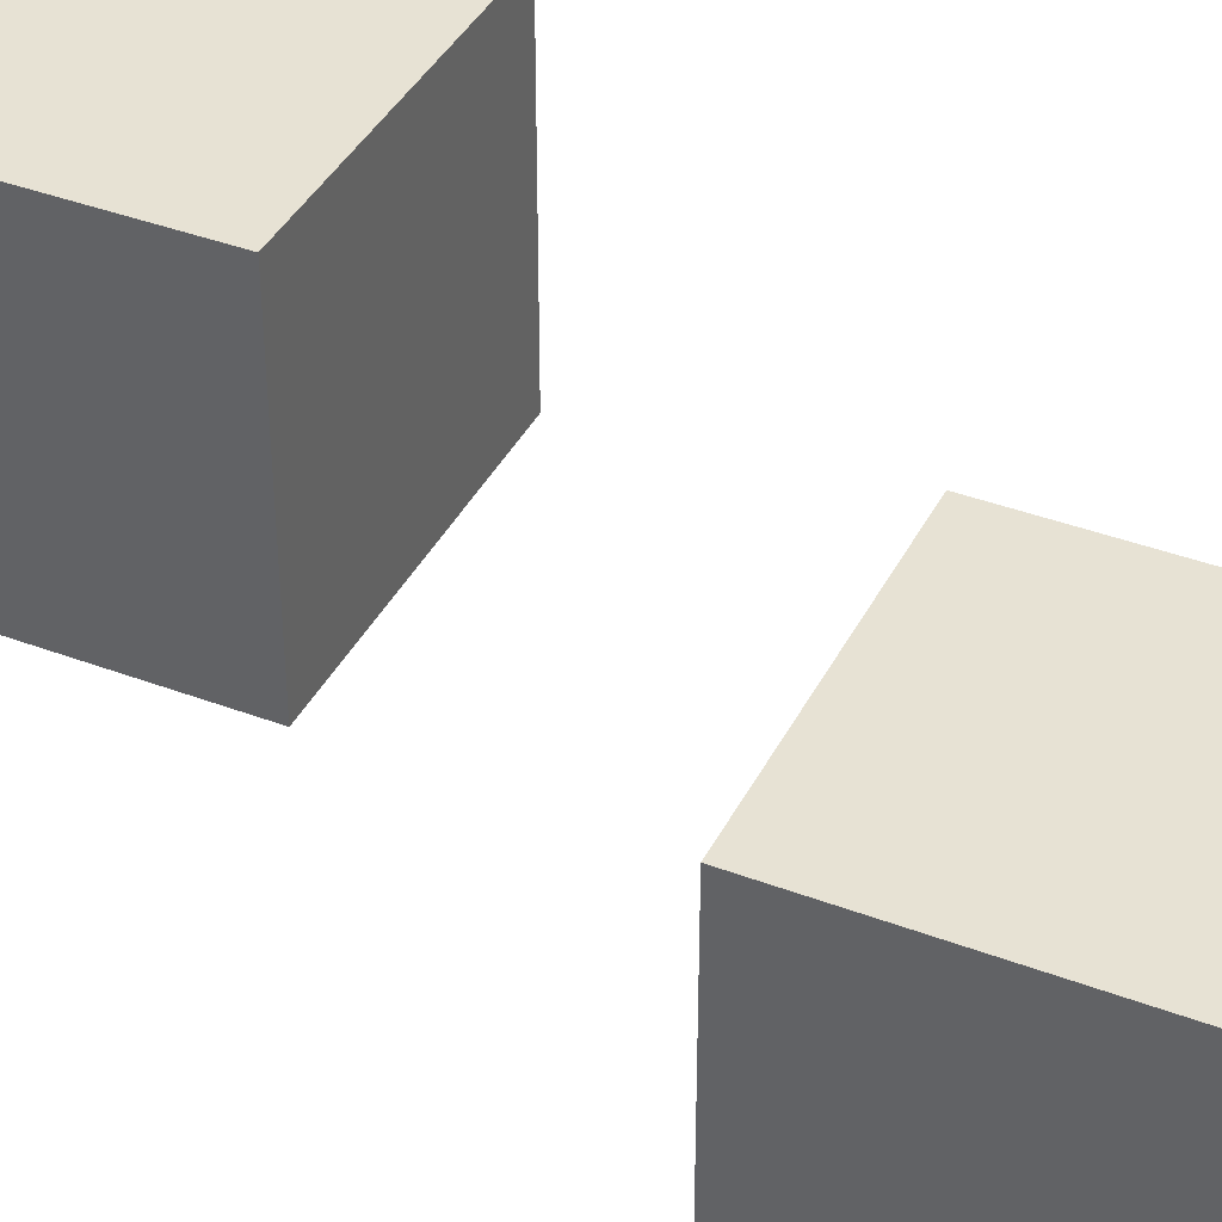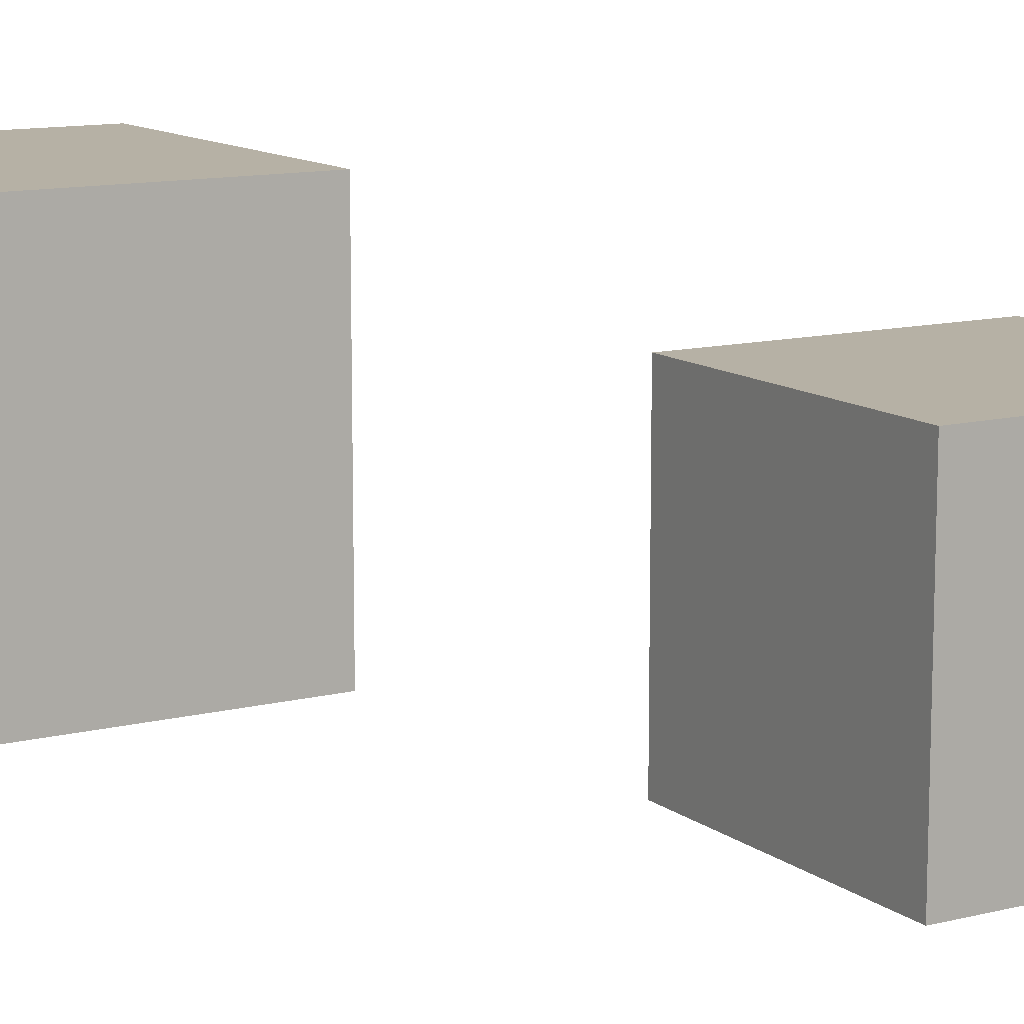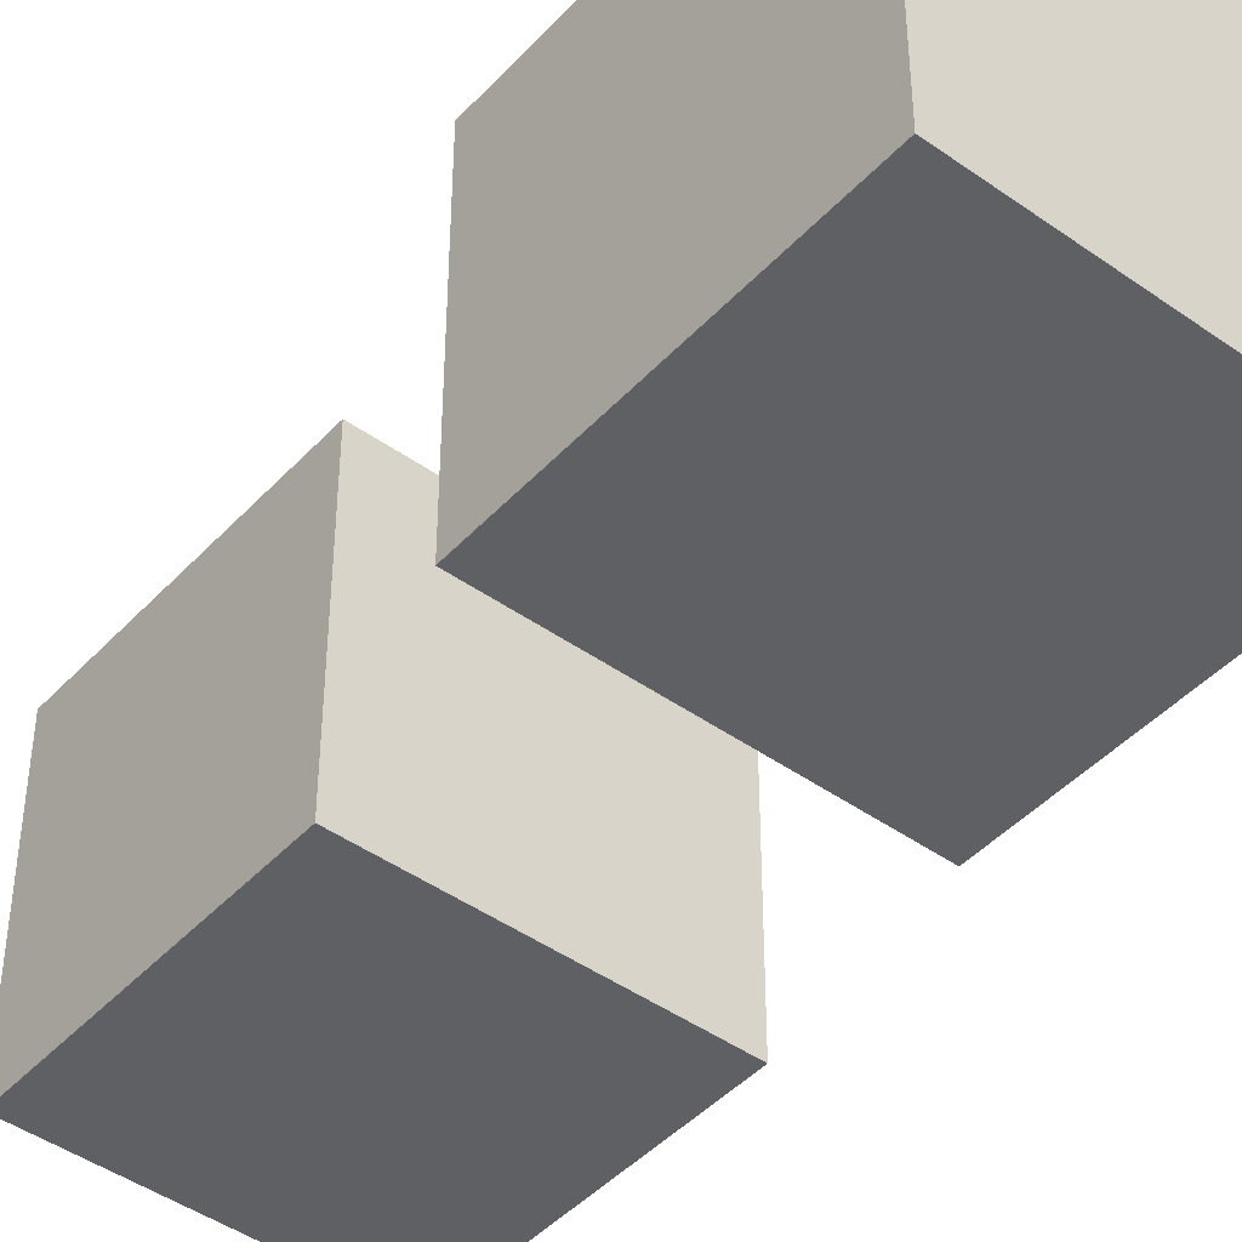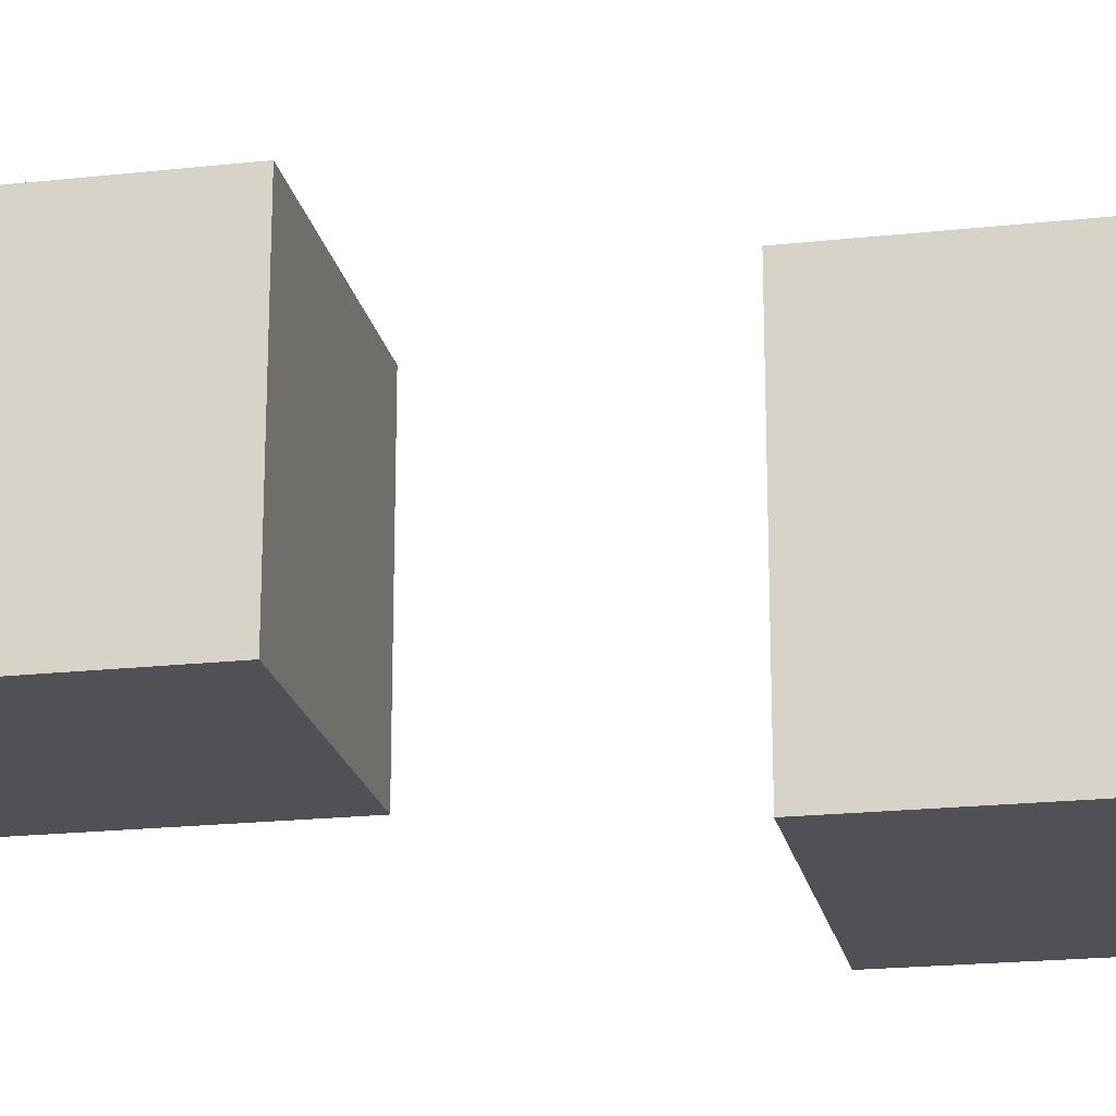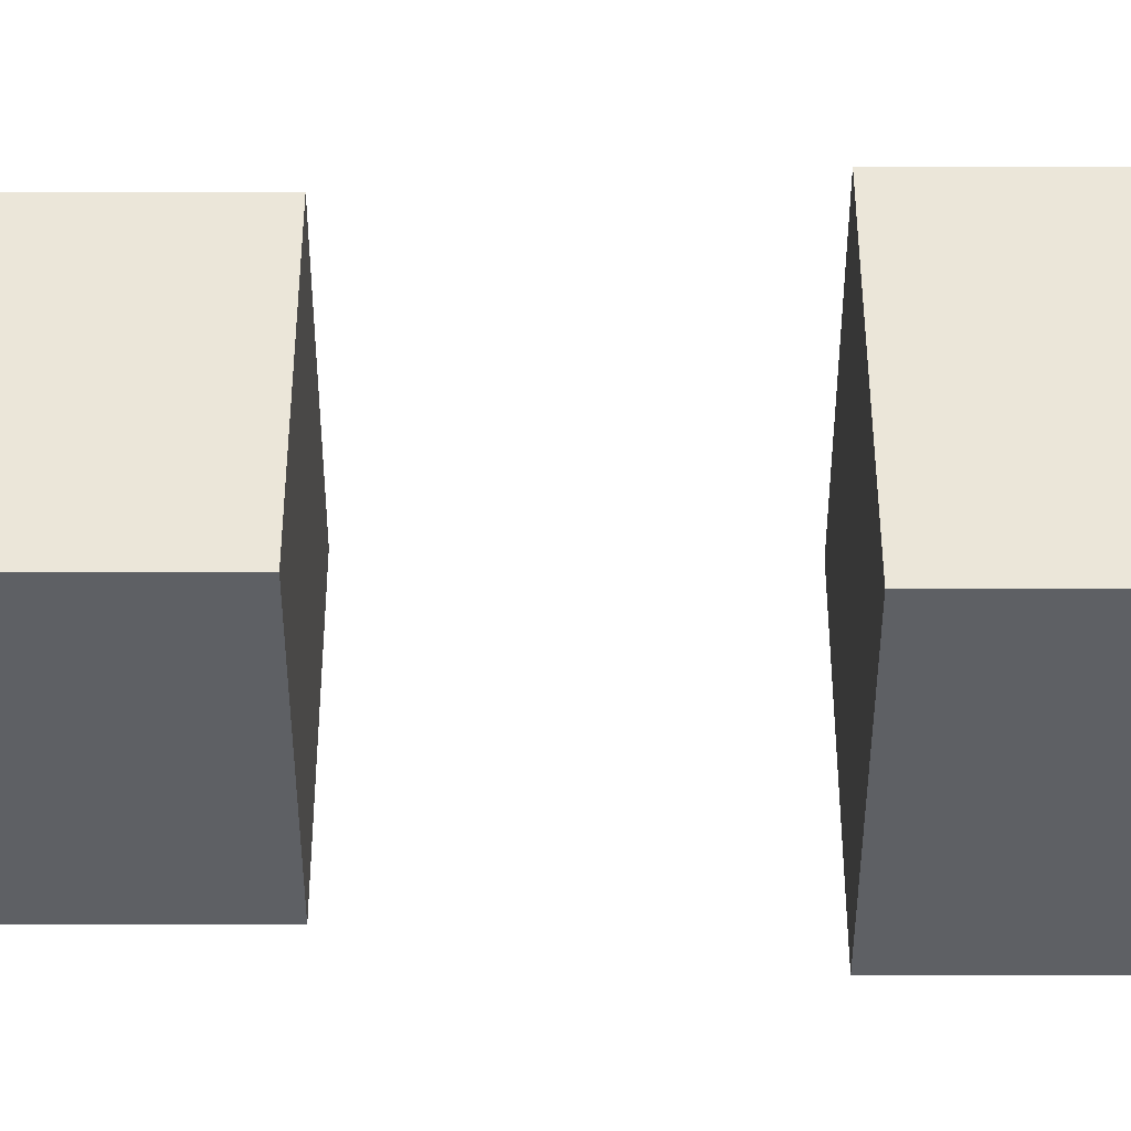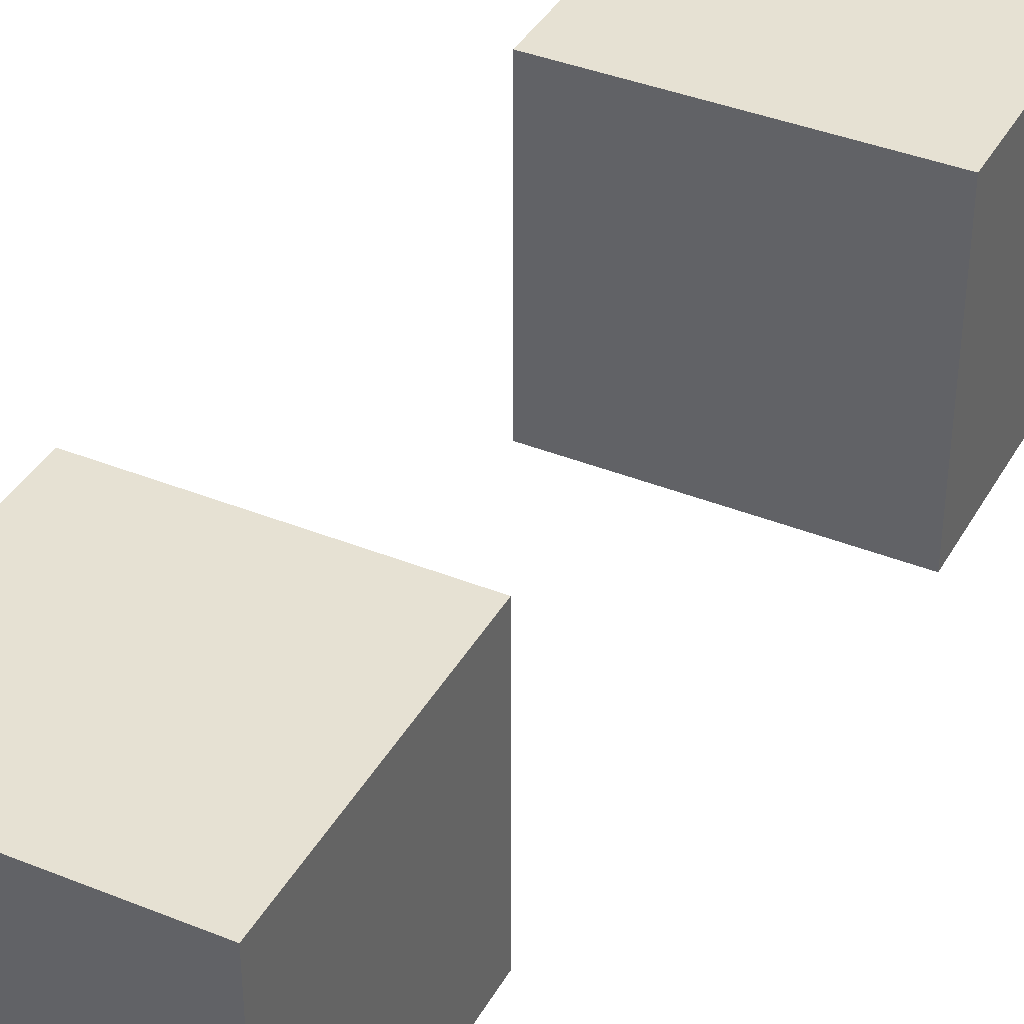
<metadata>
{"format":"obj","ext":"obj","renderer":"f3d","projection":"perspective","resolution":1024,"background":"white","views":[{"elev":39.7,"azim":-64.9,"up":"+Y"},{"elev":12.0,"azim":-120.9,"up":"+Y"},{"elev":-44.9,"azim":-39.5,"up":"+Y"},{"elev":-20.4,"azim":-78.7,"up":"+Y"},{"elev":47.0,"azim":90.0,"up":"+Y"},{"elev":38.9,"azim":26.8,"up":"+Y"}]}
</metadata>
<code>
v -0.5 -0.5 0.5
v 0.5 -0.5 0.5
v -0.5 0.5 0.5
v 0.5 0.5 0.5
v -0.5 0.5 -0.5
v 0.5 0.5 -0.5
v -0.5 -0.5 -0.5
v 0.5 -0.5 -0.5
v 0 0 -1.5
v 1  0 -1.5
v 0 1 -1.5
v 1 1 -1.5
v 0 1 -2.5
v 1 1 -2.5
v 0 0 -2.5
v 1 0 -2.5
f 1 2 3
f 3 2 4
f 3 4 5
f 5 4 6
f 5 6 7
f 7 6 8
f 7 8 1
f 1 8 2
f 2 8 4
f 4 8 6
f 7 1 5
f 5 1 3
f 9 10 11
f 11 10 12
f 11 12 13
f 13 12 14
f 13 14 15
f 15 14 16
f 15 16 9
f 9 16 10
f 10 16 12
f 12 16 14
f 15 9 13
f 13 9 11

</code>
